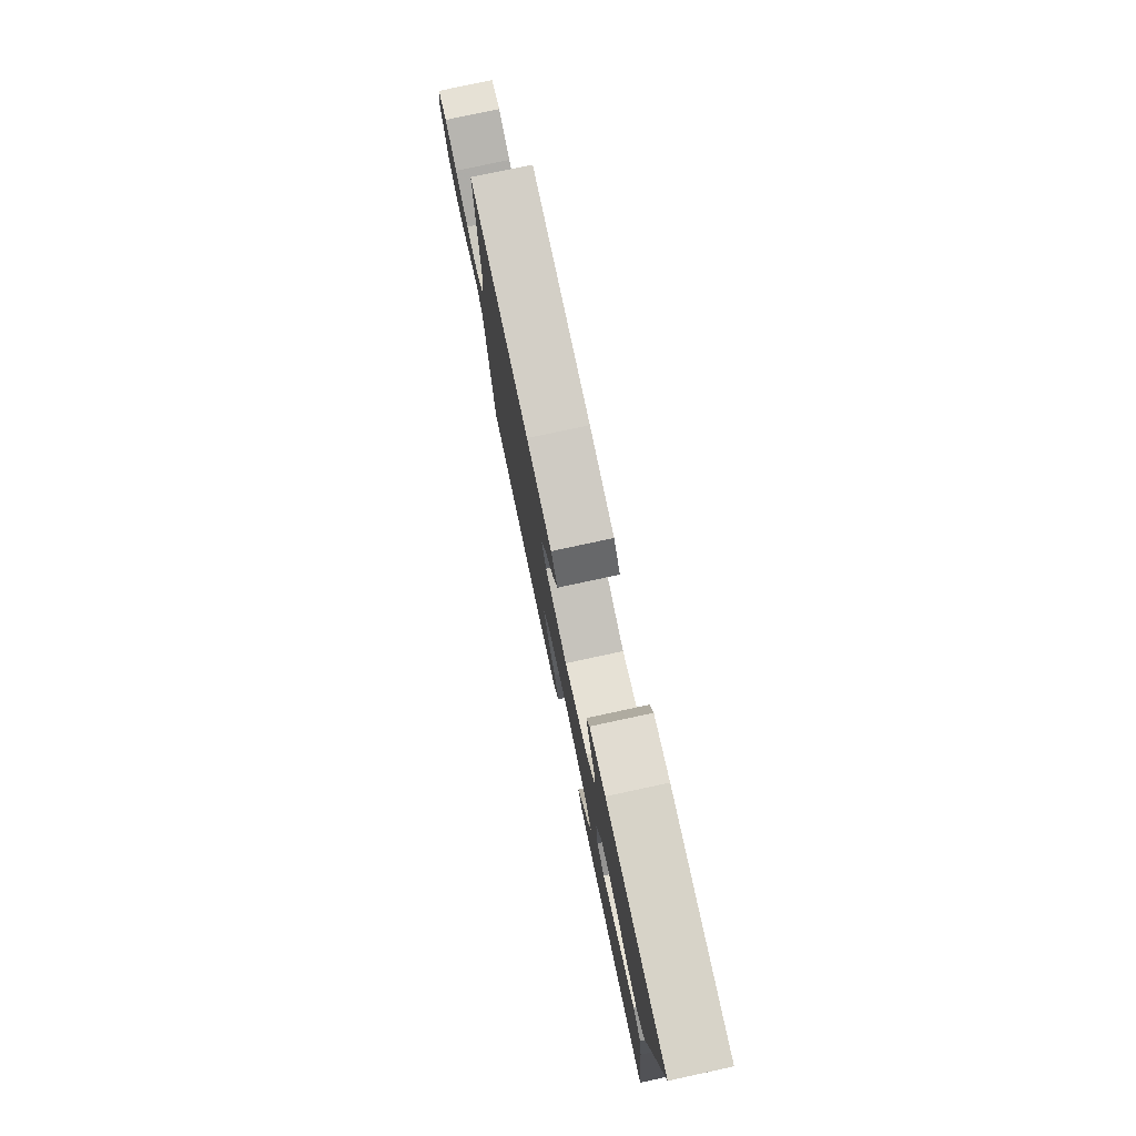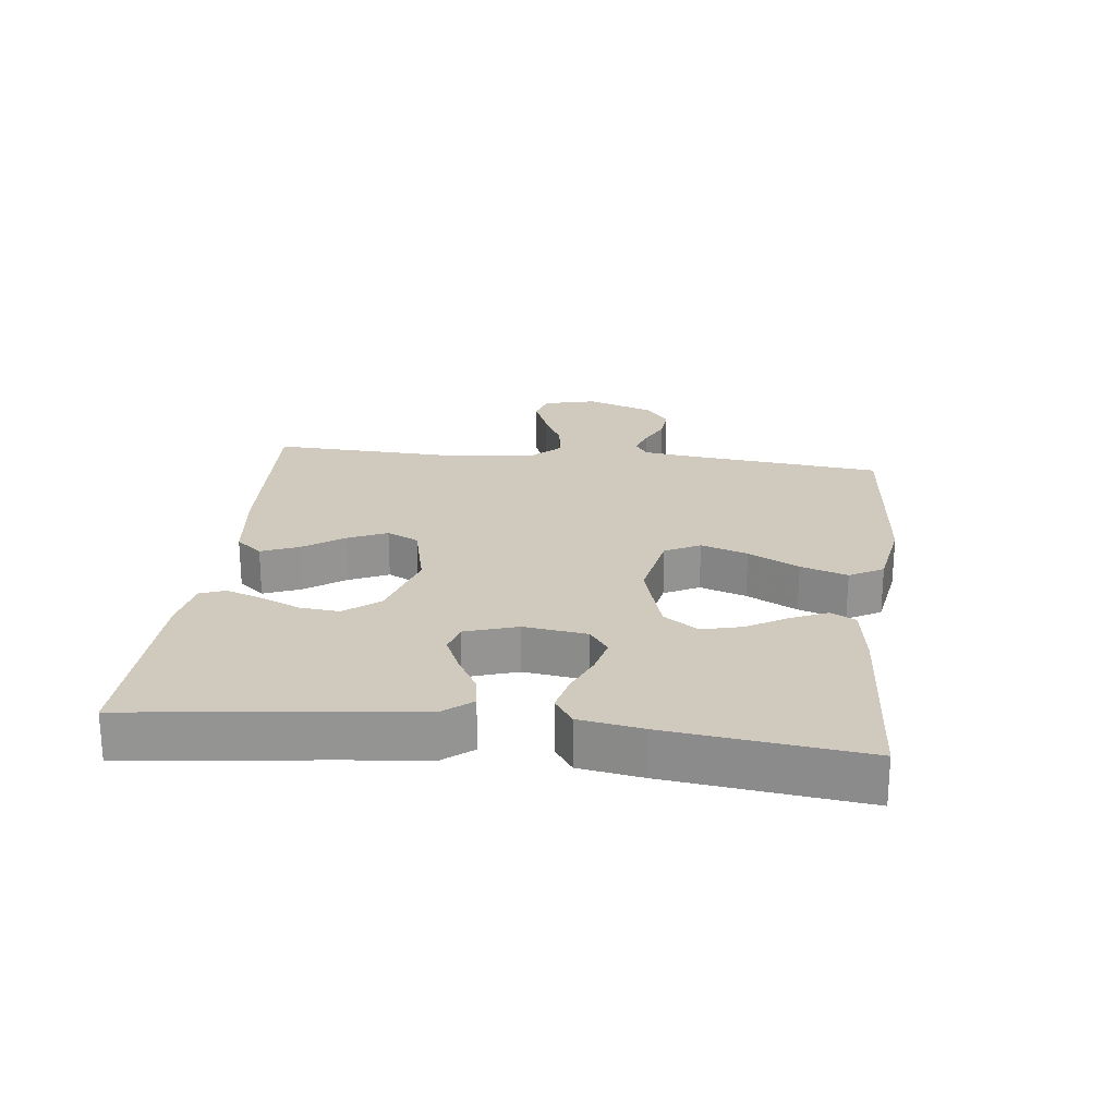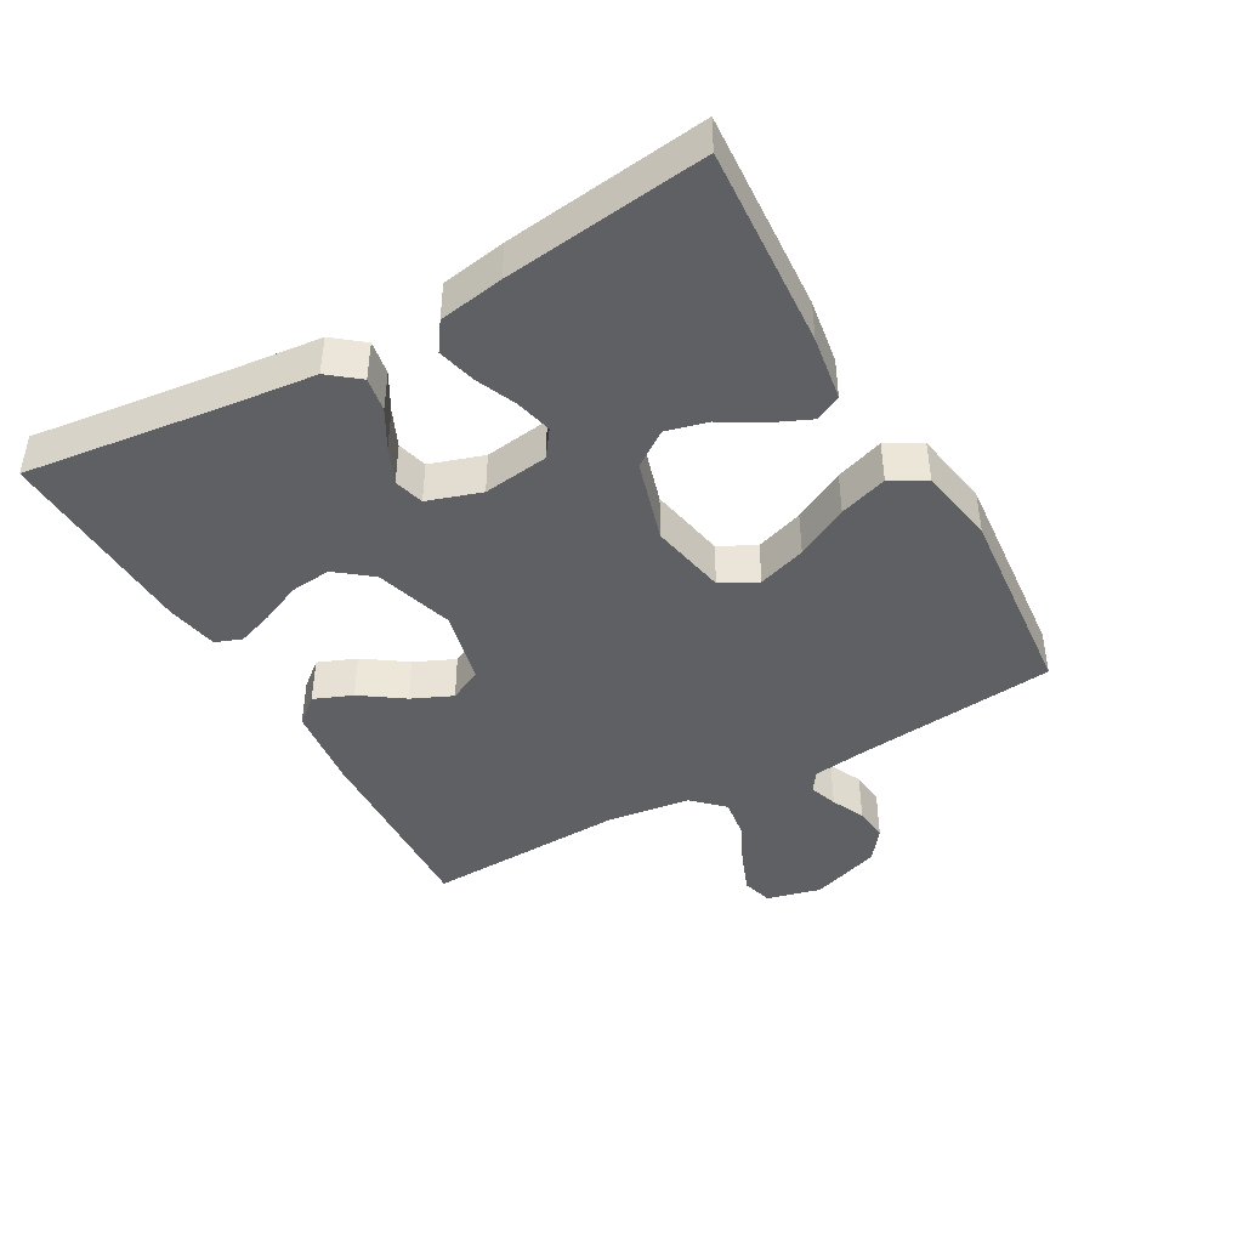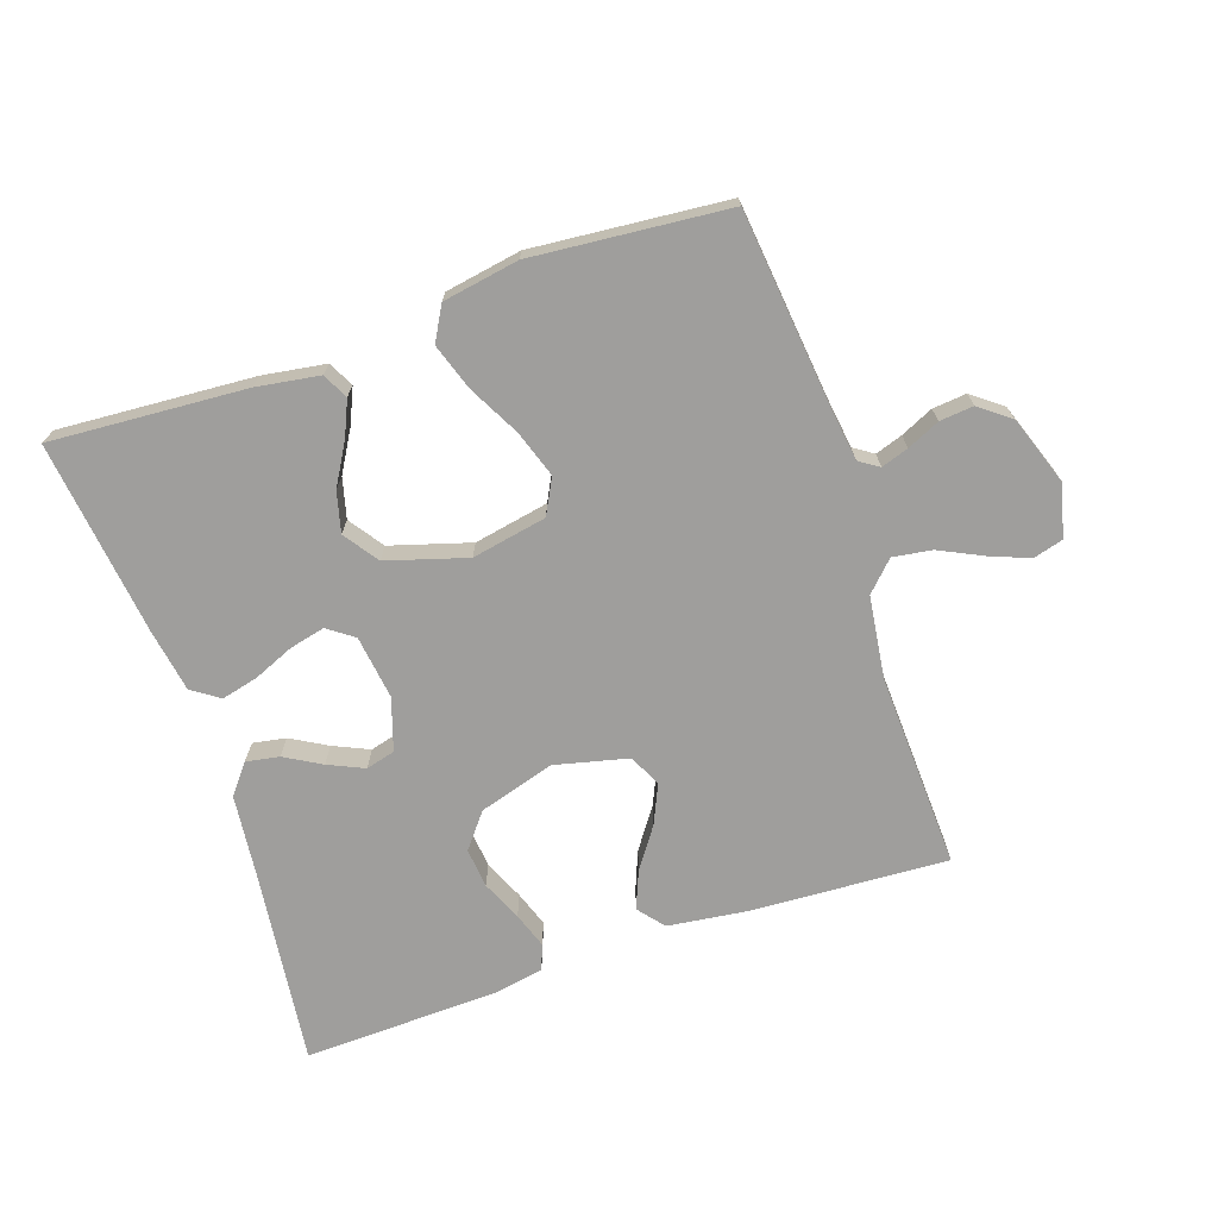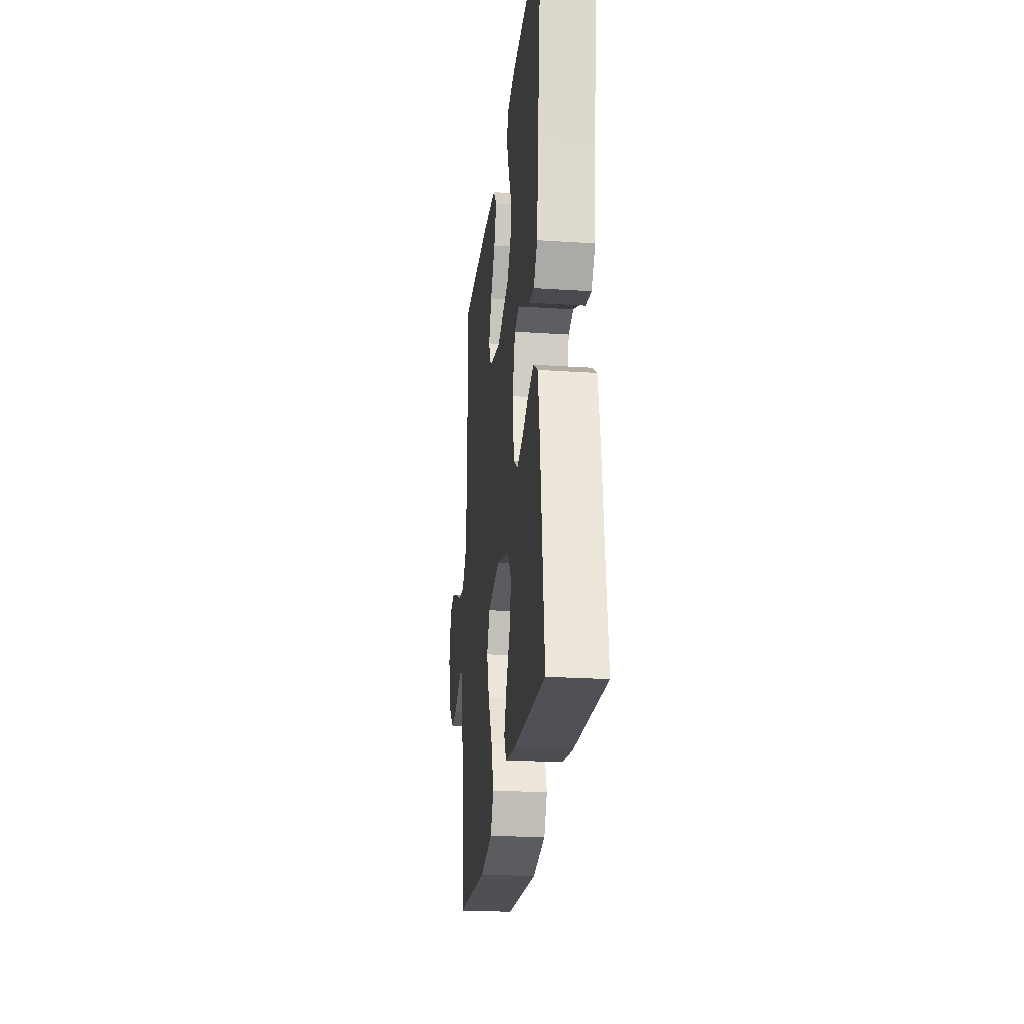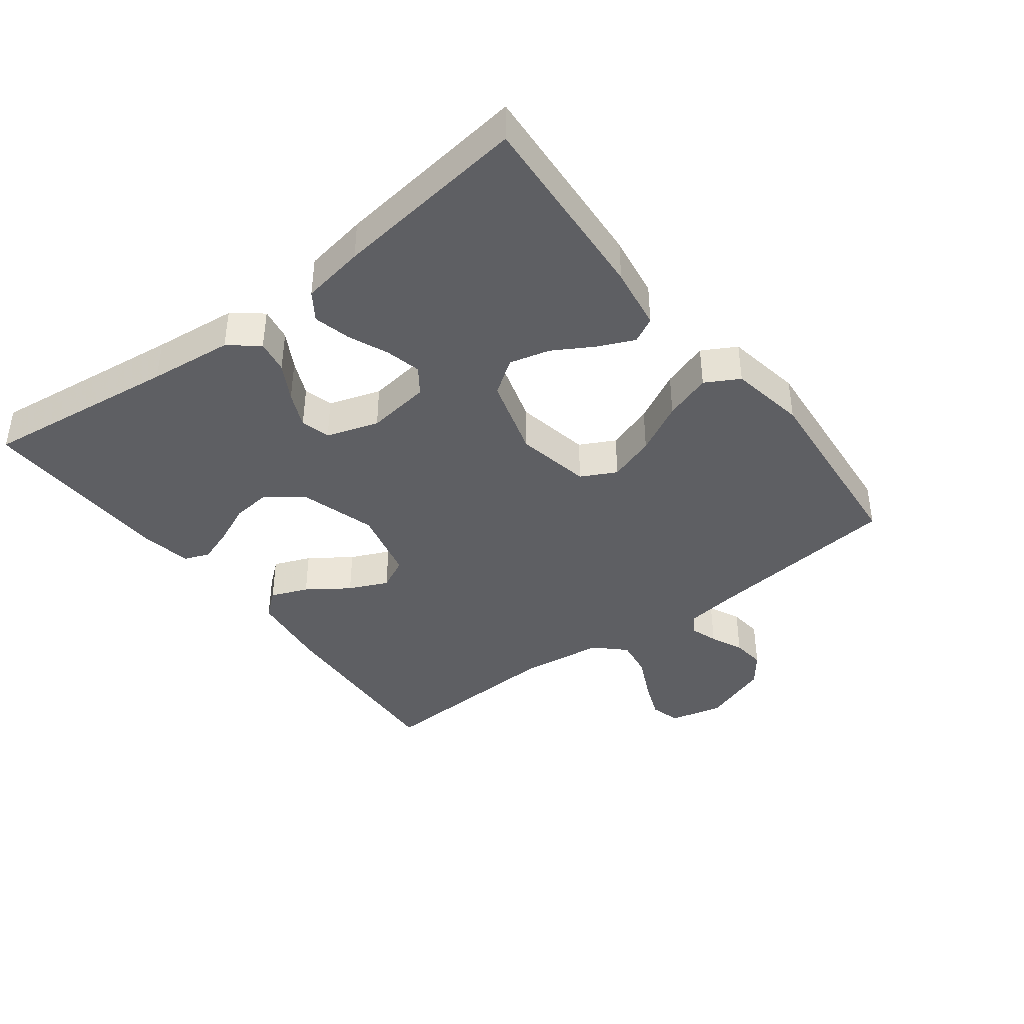
<metadata>
{"format":"obj","ext":"obj","renderer":"f3d","projection":"perspective","resolution":1024,"background":"white","views":[{"elev":78.3,"azim":77.9,"up":"+Z"},{"elev":23.0,"azim":96.7,"up":"+Y"},{"elev":-43.1,"azim":119.5,"up":"+Y"},{"elev":-70.9,"azim":-161.2,"up":"+Y"},{"elev":-24.3,"azim":83.8,"up":"+Z"},{"elev":-40.6,"azim":127.4,"up":"+Y"}]}
</metadata>
<code>
v 0.5 0.07 -0.5
v 0.2 0.07 -0.48
v 0.103 0.07 -0.465
v 0.083 0.07 -0.426
v 0.107 0.07 -0.372
v 0.144 0.07 -0.309
v 0.16 0.07 -0.247
v 0.123 0.07 -0.194
v 0 0.07 -0.157
v -0.115 0.07 -0.179
v -0.143 0.07 -0.233
v -0.119 0.07 -0.305
v -0.078 0.07 -0.383
v -0.054 0.07 -0.455
v -0.083 0.07 -0.507
v -0.2 0.07 -0.527
v -0.5 0.07 -0.5
v -0.532 0.07 -0.2
v -0.543 0.07 -0.119
v -0.573 0.07 -0.099
v -0.615 0.07 -0.113
v -0.665 0.07 -0.136
v -0.717 0.07 -0.141
v -0.764 0.07 -0.105
v -0.801 0.07 0
v -0.781 0.07 0.081
v -0.735 0.07 0.094
v -0.674 0.07 0.07
v -0.608 0.07 0.038
v -0.548 0.07 0.029
v -0.505 0.07 0.073
v -0.488 0.07 0.2
v -0.5 0.07 0.5
v -0.2 0.07 0.484
v -0.075 0.07 0.468
v -0.042 0.07 0.428
v -0.065 0.07 0.371
v -0.109 0.07 0.308
v -0.136 0.07 0.248
v -0.112 0.07 0.199
v 0 0.07 0.172
v 0.117 0.07 0.207
v 0.159 0.07 0.26
v 0.153 0.07 0.321
v 0.126 0.07 0.383
v 0.107 0.07 0.438
v 0.122 0.07 0.477
v 0.2 0.07 0.491
v 0.5 0.07 0.5
v 0.463 0.07 0.2
v 0.449 0.07 0.071
v 0.413 0.07 0.026
v 0.362 0.07 0.035
v 0.306 0.07 0.067
v 0.251 0.07 0.092
v 0.206 0.07 0.08
v 0.18 0.07 0
v 0.193 0.07 -0.098
v 0.233 0.07 -0.127
v 0.288 0.07 -0.114
v 0.349 0.07 -0.088
v 0.406 0.07 -0.074
v 0.448 0.07 -0.103
v 0.464 0.07 -0.2
v 0.5 0 -0.5
v 0.2 0 -0.48
v 0.103 0 -0.465
v 0.083 0 -0.426
v 0.107 0 -0.372
v 0.144 0 -0.309
v 0.16 0 -0.247
v 0.123 0 -0.194
v 0 0 -0.157
v -0.115 0 -0.179
v -0.143 0 -0.233
v -0.119 0 -0.305
v -0.078 0 -0.383
v -0.054 0 -0.455
v -0.083 0 -0.507
v -0.2 0 -0.527
v -0.5 0 -0.5
v -0.532 0 -0.2
v -0.543 0 -0.119
v -0.573 0 -0.099
v -0.615 0 -0.113
v -0.665 0 -0.136
v -0.717 0 -0.141
v -0.764 0 -0.105
v -0.801 0 0
v -0.781 0 0.081
v -0.735 0 0.094
v -0.674 0 0.07
v -0.608 0 0.038
v -0.548 0 0.029
v -0.505 0 0.073
v -0.488 0 0.2
v -0.5 0 0.5
v -0.2 0 0.484
v -0.075 0 0.468
v -0.042 0 0.428
v -0.065 0 0.371
v -0.109 0 0.308
v -0.136 0 0.248
v -0.112 0 0.199
v 0 0 0.172
v 0.117 0 0.207
v 0.159 0 0.26
v 0.153 0 0.321
v 0.126 0 0.383
v 0.107 0 0.438
v 0.122 0 0.477
v 0.2 0 0.491
v 0.5 0 0.5
v 0.463 0 0.2
v 0.449 0 0.071
v 0.413 0 0.026
v 0.362 0 0.035
v 0.306 0 0.067
v 0.251 0 0.092
v 0.206 0 0.08
v 0.18 0 0
v 0.193 0 -0.098
v 0.233 0 -0.127
v 0.288 0 -0.114
v 0.349 0 -0.088
v 0.406 0 -0.074
v 0.448 0 -0.103
v 0.464 0 -0.2
f 60 61 62 63
f 59 60 63 64
f 51 52 53 54
f 50 51 54 55
f 49 50 55 56
f 47 48 49 56
f 44 45 46 47
f 35 36 37 38
f 35 38 39
f 32 33 34 35
f 31 32 35 39
f 30 31 39 40
f 26 27 28 29
f 24 25 26 29
f 24 29 30
f 21 22 23 24
f 20 21 24 30
f 19 20 30 40
f 15 16 17 18
f 12 13 14 15
f 11 12 15 18
f 10 11 18 19
f 3 4 5 6
f 1 2 3 6
f 59 64 1 6
f 44 47 56
f 43 44 56
f 42 43 56 57
f 41 42 57 58
f 9 10 19 40
f 8 9 40 41
f 7 8 41 58
f 59 6 7
f 7 58 59
f 127 126 125 124
f 128 127 124 123
f 118 117 116 115
f 119 118 115 114
f 120 119 114 113
f 120 113 112 111
f 111 110 109 108
f 102 101 100 99
f 103 102 99
f 99 98 97 96
f 103 99 96 95
f 104 103 95 94
f 93 92 91 90
f 93 90 89 88
f 94 93 88
f 88 87 86 85
f 94 88 85 84
f 104 94 84 83
f 82 81 80 79
f 79 78 77 76
f 82 79 76 75
f 83 82 75 74
f 70 69 68 67
f 70 67 66 65
f 70 65 128 123
f 120 111 108
f 120 108 107
f 121 120 107 106
f 122 121 106 105
f 104 83 74 73
f 105 104 73 72
f 122 105 72 71
f 71 70 123
f 123 122 71
f 1 65 66 2
f 2 66 67 3
f 3 67 68 4
f 4 68 69 5
f 5 69 70 6
f 6 70 71 7
f 7 71 72 8
f 8 72 73 9
f 9 73 74 10
f 10 74 75 11
f 11 75 76 12
f 12 76 77 13
f 13 77 78 14
f 14 78 79 15
f 15 79 80 16
f 16 80 81 17
f 17 81 82 18
f 18 82 83 19
f 19 83 84 20
f 20 84 85 21
f 21 85 86 22
f 22 86 87 23
f 23 87 88 24
f 24 88 89 25
f 25 89 90 26
f 26 90 91 27
f 27 91 92 28
f 28 92 93 29
f 29 93 94 30
f 30 94 95 31
f 31 95 96 32
f 32 96 97 33
f 33 97 98 34
f 34 98 99 35
f 35 99 100 36
f 36 100 101 37
f 37 101 102 38
f 38 102 103 39
f 39 103 104 40
f 40 104 105 41
f 41 105 106 42
f 42 106 107 43
f 43 107 108 44
f 44 108 109 45
f 45 109 110 46
f 46 110 111 47
f 47 111 112 48
f 48 112 113 49
f 49 113 114 50
f 50 114 115 51
f 51 115 116 52
f 52 116 117 53
f 53 117 118 54
f 54 118 119 55
f 55 119 120 56
f 56 120 121 57
f 57 121 122 58
f 58 122 123 59
f 59 123 124 60
f 60 124 125 61
f 61 125 126 62
f 62 126 127 63
f 63 127 128 64
f 64 128 65 1

</code>
